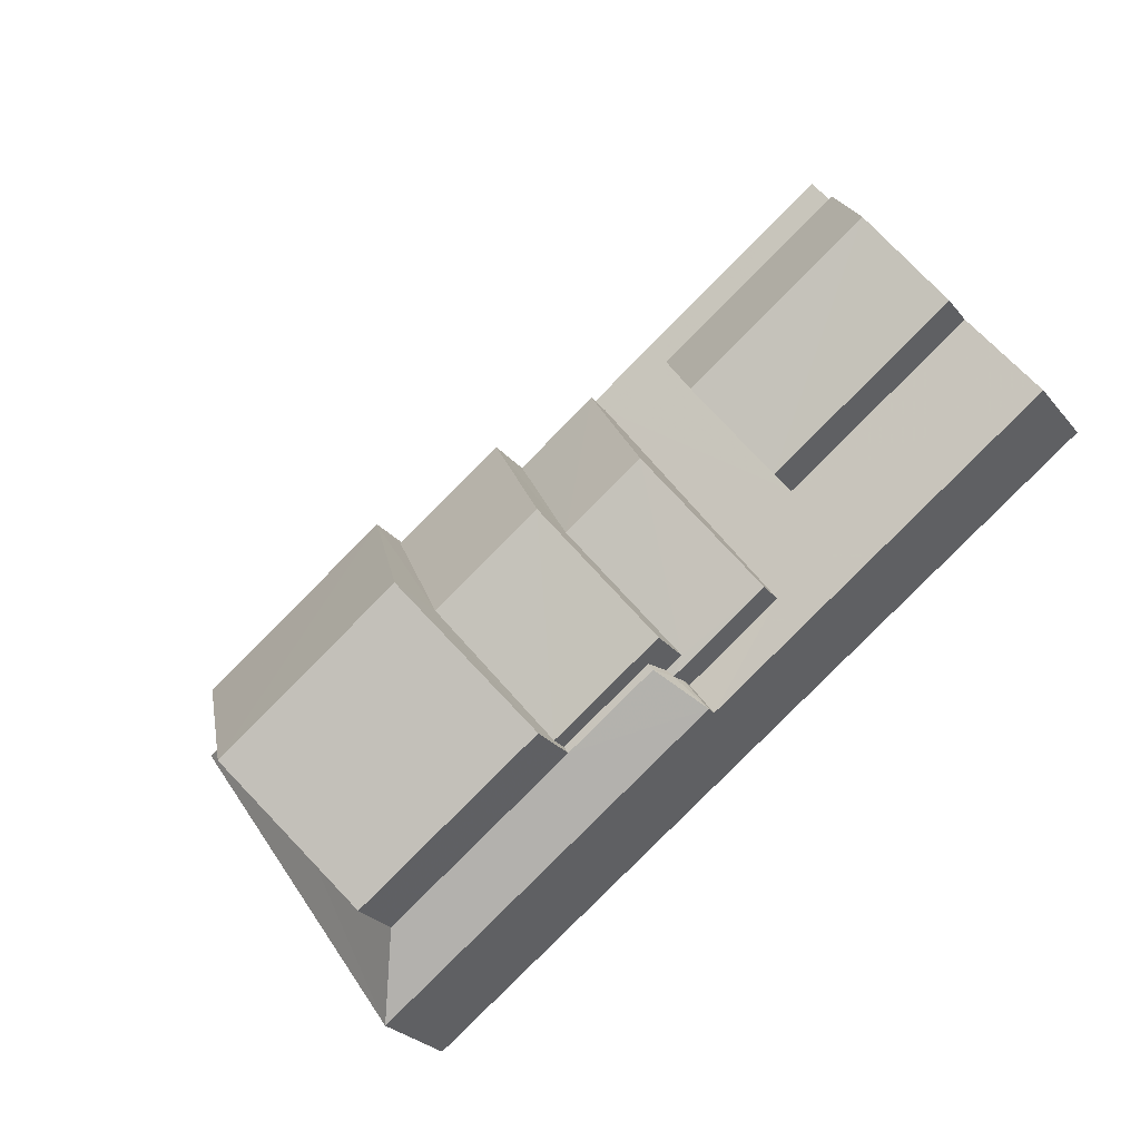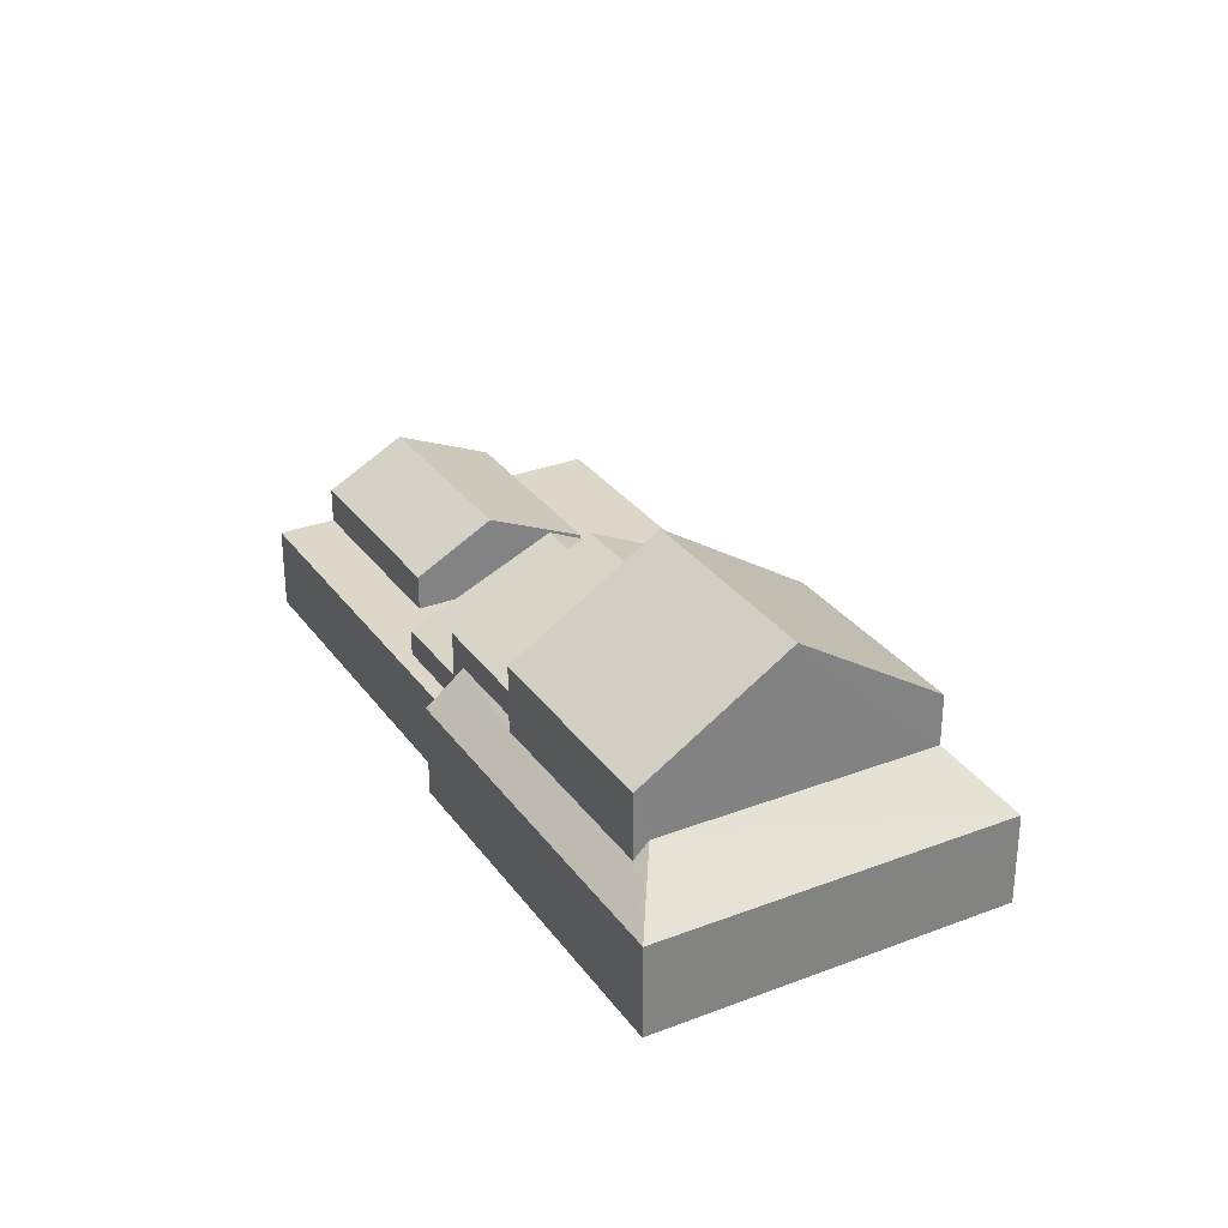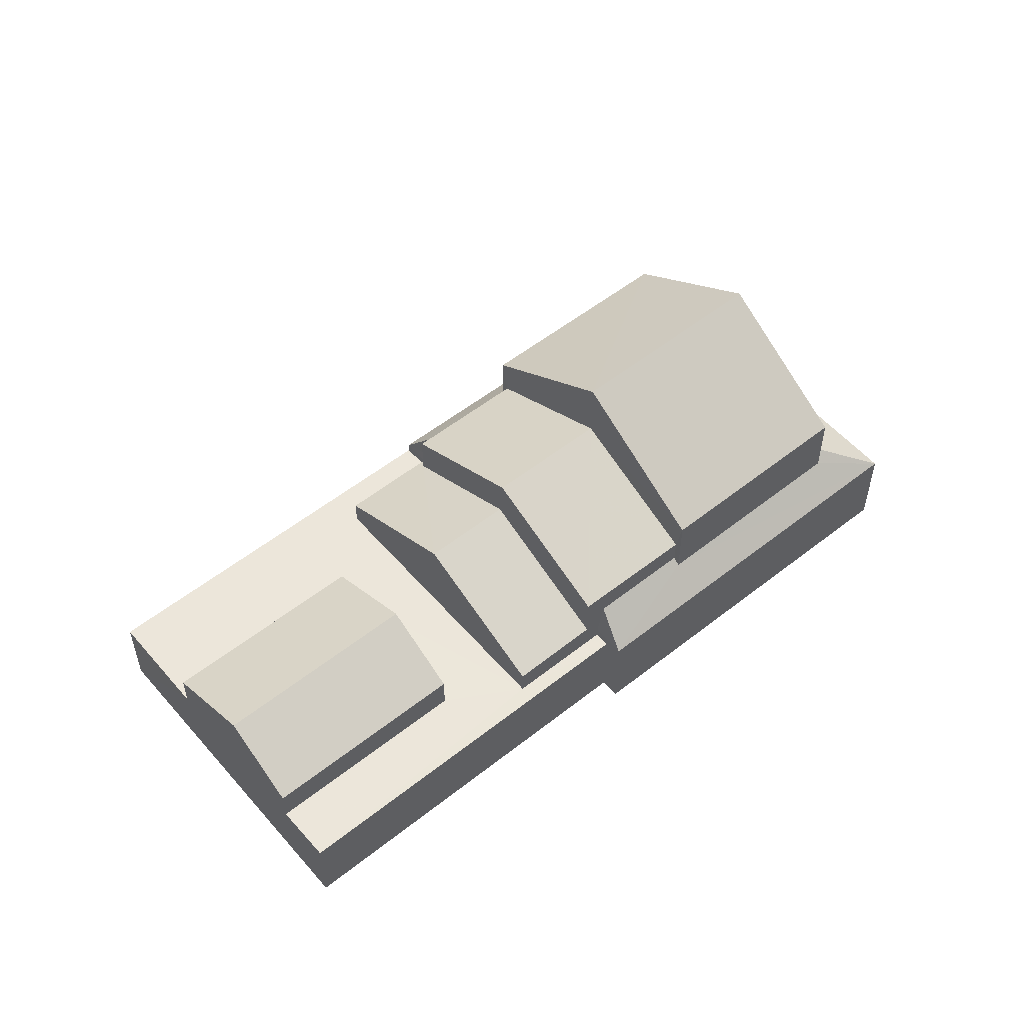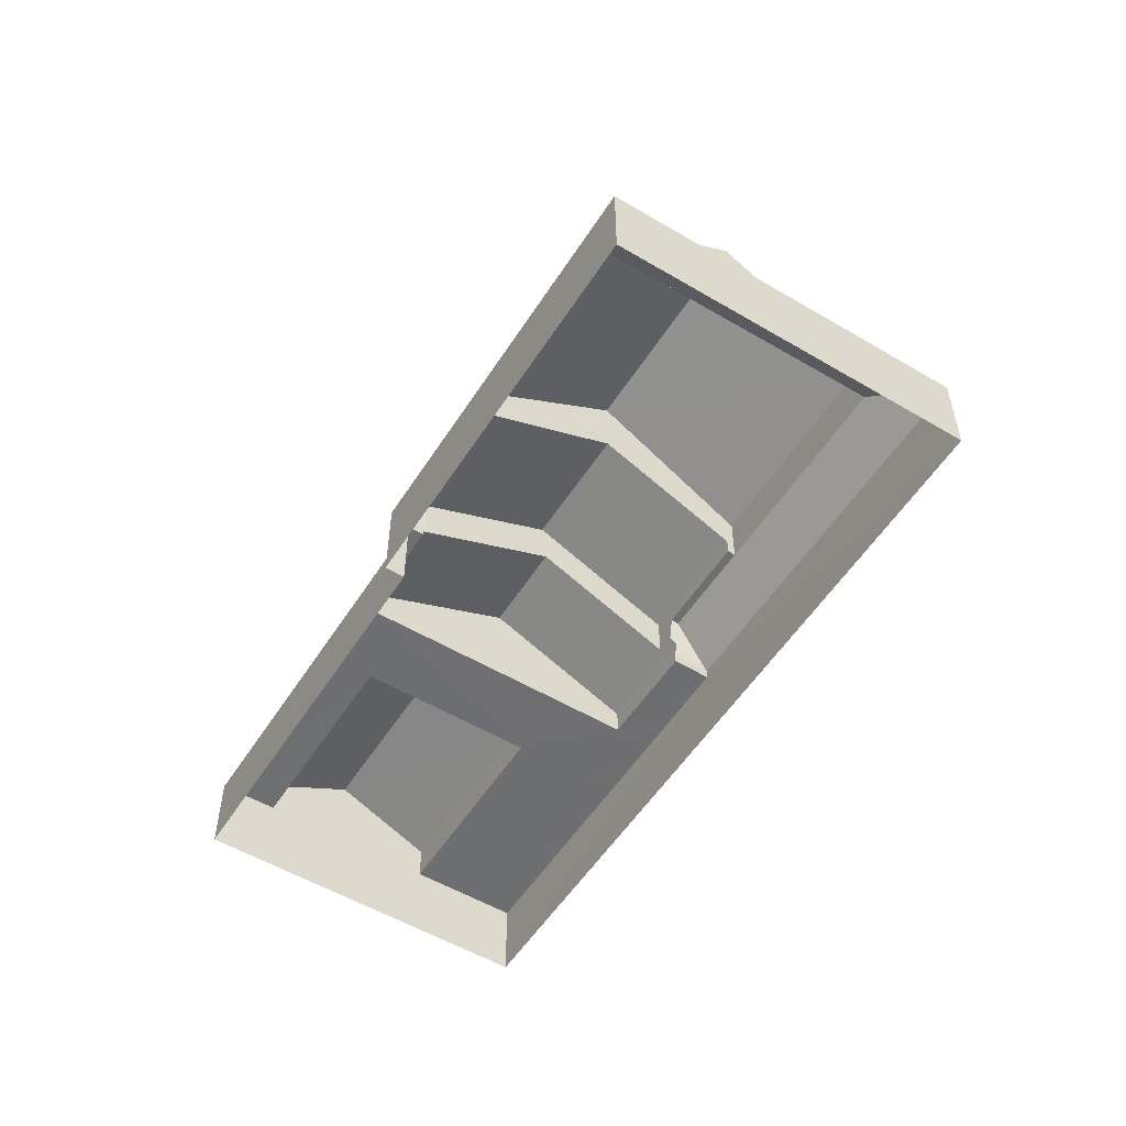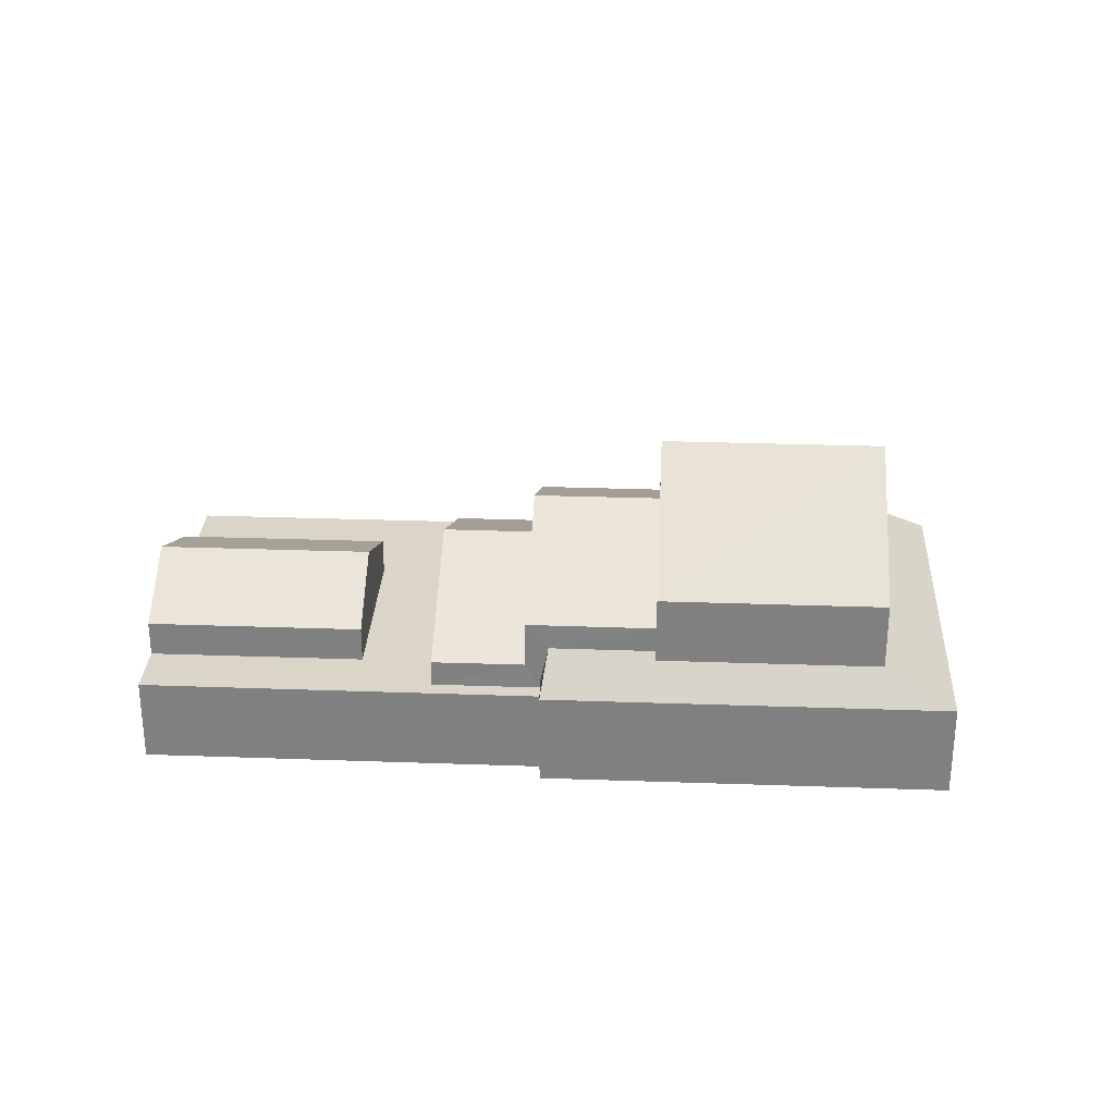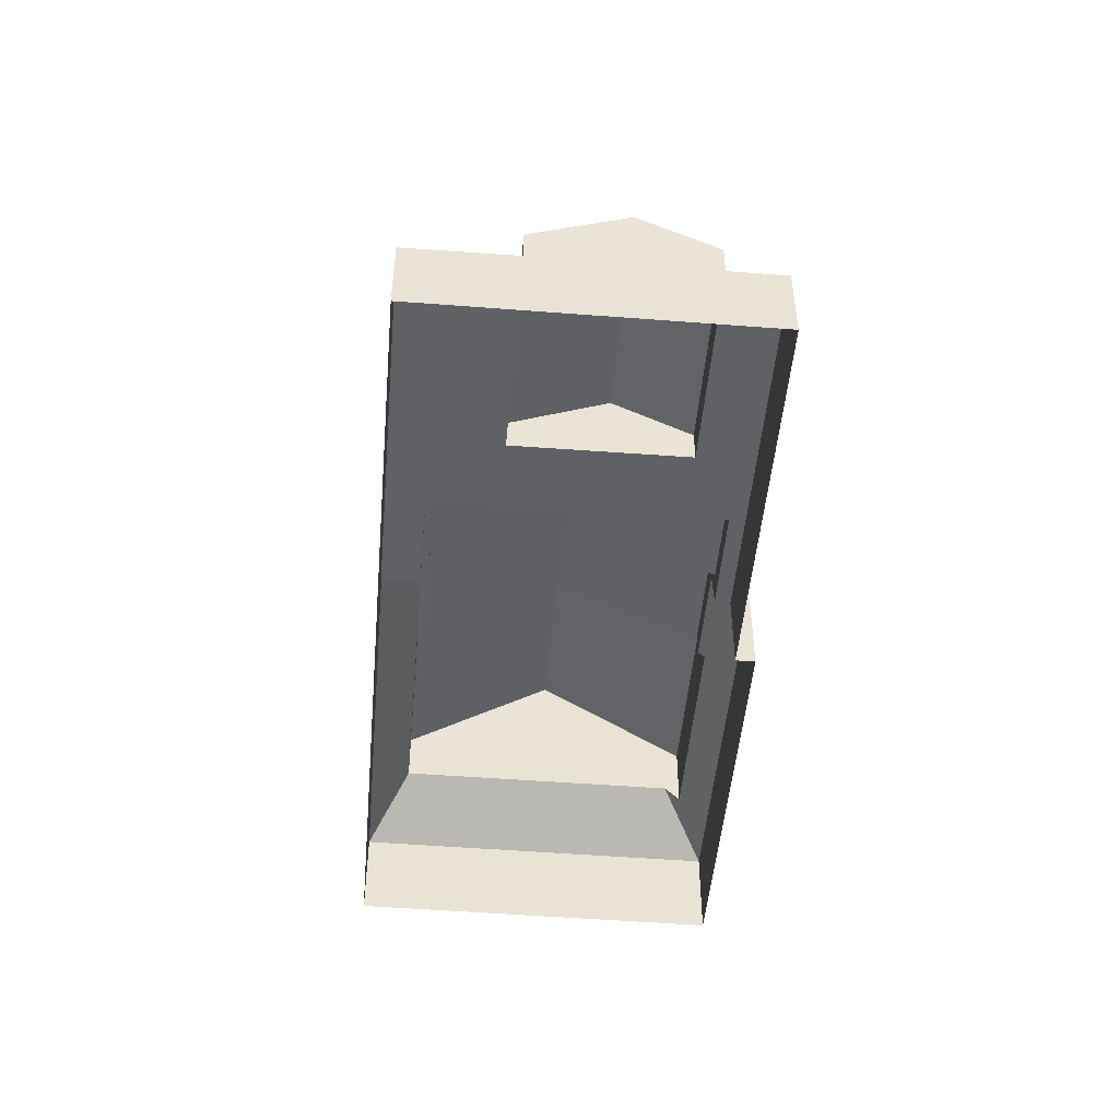
<metadata>
{"format":"obj","ext":"obj","renderer":"f3d","projection":"perspective","resolution":1024,"background":"white","views":[{"elev":-26.9,"azim":30.2,"up":"+Y"},{"elev":30.3,"azim":-83.7,"up":"+Z"},{"elev":54.4,"azim":175.4,"up":"+Z"},{"elev":-54.4,"azim":-86.7,"up":"+Z"},{"elev":29.4,"azim":-141.6,"up":"+Z"},{"elev":-49.0,"azim":120.4,"up":"+Z"}]}
</metadata>
<code>
v -2.233e+05 -1.273e+05 17.63
v -2.233e+05 -1.273e+05 17.63
v -2.233e+05 -1.273e+05 17.63
v -2.233e+05 -1.273e+05 17.63
v -2.232e+05 -1.273e+05 17.63
v -2.232e+05 -1.273e+05 17.63
v -2.233e+05 -1.273e+05 21.55
v -2.233e+05 -1.273e+05 20.26
v -2.233e+05 -1.273e+05 20.26
v -2.233e+05 -1.273e+05 21.55
v -2.233e+05 -1.273e+05 25.72
v -2.233e+05 -1.273e+05 23.01
v -2.233e+05 -1.273e+05 23.01
v -2.233e+05 -1.273e+05 25.72
v -2.232e+05 -1.273e+05 20.99
v -2.233e+05 -1.273e+05 20.99
v -2.233e+05 -1.273e+05 22.23
v -2.232e+05 -1.273e+05 22.23
v -2.233e+05 -1.273e+05 23.89
v -2.233e+05 -1.273e+05 22.03
v -2.233e+05 -1.273e+05 22.03
v -2.233e+05 -1.273e+05 23.89
v -2.233e+05 -1.273e+05 21.55
v -2.233e+05 -1.273e+05 21.55
v -2.233e+05 -1.273e+05 21.55
v -2.233e+05 -1.273e+05 21.55
v -2.233e+05 -1.273e+05 20.26
v -2.233e+05 -1.273e+05 21.29
v -2.233e+05 -1.273e+05 20.26
v -2.233e+05 -1.273e+05 20.99
v -2.232e+05 -1.273e+05 20.99
v -2.233e+05 -1.273e+05 20.26
v -2.233e+05 -1.273e+05 20.73
v -2.233e+05 -1.273e+05 20.83
v -2.233e+05 -1.273e+05 20.26
v -2.232e+05 -1.273e+05 19.99
v -2.233e+05 -1.273e+05 19.99
v -2.233e+05 -1.273e+05 19.99
v -2.232e+05 -1.273e+05 19.99
v -2.233e+05 -1.273e+05 19.99
v -2.233e+05 -1.273e+05 19.99
v -2.233e+05 -1.273e+05 19.99
v -2.232e+05 -1.273e+05 19.99
v -2.233e+05 -1.273e+05 19.99
v -2.233e+05 -1.273e+05 19.99
v -2.232e+05 -1.273e+05 19.99
v -2.233e+05 -1.273e+05 19.99
v -2.233e+05 -1.273e+05 22.62
v -2.233e+05 -1.273e+05 20.83
v -2.233e+05 -1.273e+05 20.73
v -2.233e+05 -1.273e+05 22.62
v -2.233e+05 -1.273e+05 23.01
v -2.233e+05 -1.273e+05 23.01
v -2.233e+05 -1.273e+05 21.11
v -2.233e+05 -1.273e+05 21.11
v -2.233e+05 -1.273e+05 21.29
v -2.233e+05 -1.273e+05 22.03
v -2.233e+05 -1.273e+05 22.03
v -2.233e+05 -1.273e+05 20.73
v -2.233e+05 -1.273e+05 20.73
f 1 2 3
f 3 2 4
f 4 2 5
f 2 6 5
f 7 8 9
f 10 7 9
f 11 12 13
f 11 14 12
f 15 16 17
f 18 15 17
f 19 20 21
f 19 22 20
f 23 24 25
f 26 23 25
f 27 28 29
f 30 31 18
f 17 30 18
f 25 9 32
f 32 26 25
f 10 9 25
f 32 33 26
f 23 26 34
f 35 33 32
f 26 33 34
f 36 37 38
f 39 36 40
f 41 42 43
f 38 37 44
f 45 43 46
f 47 42 41
f 40 38 45
f 38 41 45
f 36 38 40
f 43 45 41
f 48 49 50
f 50 49 33
f 48 51 49
f 33 49 34
f 14 52 53
f 14 11 52
f 7 54 8
f 8 55 27
f 55 28 27
f 56 28 55
f 54 55 8
f 57 22 19
f 57 58 22
f 51 48 59
f 60 51 59
f 33 35 50
f 35 41 50
f 35 47 41
f 40 16 15
f 39 40 15
f 15 18 39
f 36 39 6
f 18 31 46
f 46 43 5
f 6 46 5
f 39 18 46
f 39 46 6
f 34 49 23
f 49 21 23
f 23 20 24
f 23 21 20
f 12 10 25
f 13 12 25
f 16 40 17
f 40 45 17
f 45 30 17
f 46 31 30
f 45 46 30
f 59 48 38
f 38 48 41
f 48 50 41
f 56 58 28
f 58 57 28
f 29 60 44
f 44 60 38
f 29 28 60
f 38 60 59
f 28 57 60
f 2 1 37
f 1 27 37
f 37 29 44
f 37 27 29
f 8 1 3
f 8 27 1
f 49 51 21
f 21 51 19
f 19 51 57
f 51 60 57
f 5 42 4
f 4 42 9
f 5 43 42
f 9 42 32
f 47 35 32
f 42 47 32
f 53 54 7
f 53 7 14
f 10 12 14
f 7 10 14
f 2 36 6
f 2 37 36
f 55 52 58
f 24 20 25
f 25 20 13
f 52 11 22
f 55 58 56
f 11 13 22
f 20 22 13
f 22 58 52
f 8 3 4
f 9 8 4
f 53 52 55
f 54 53 55

</code>
